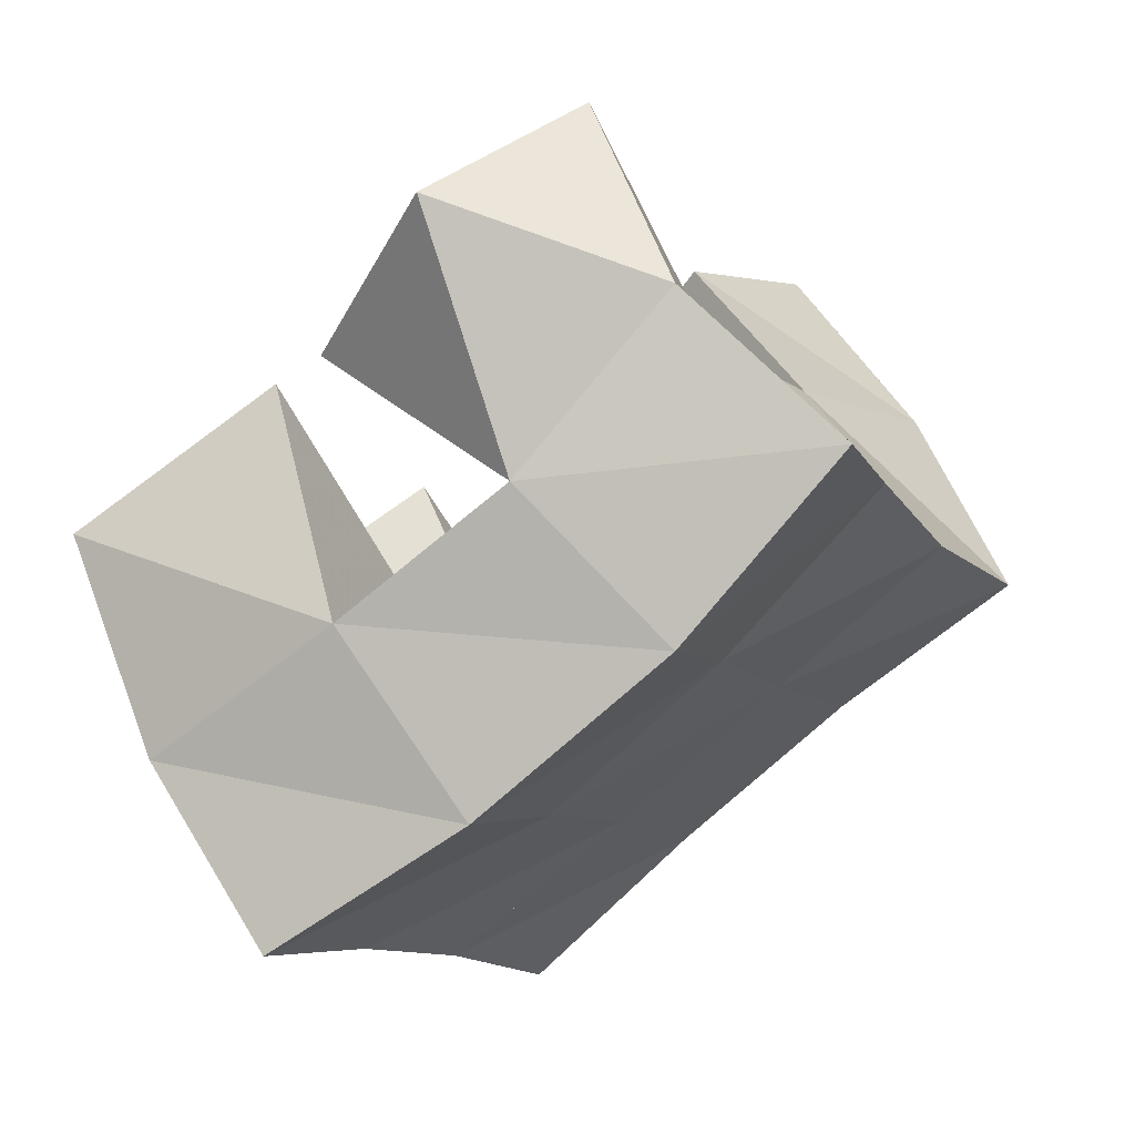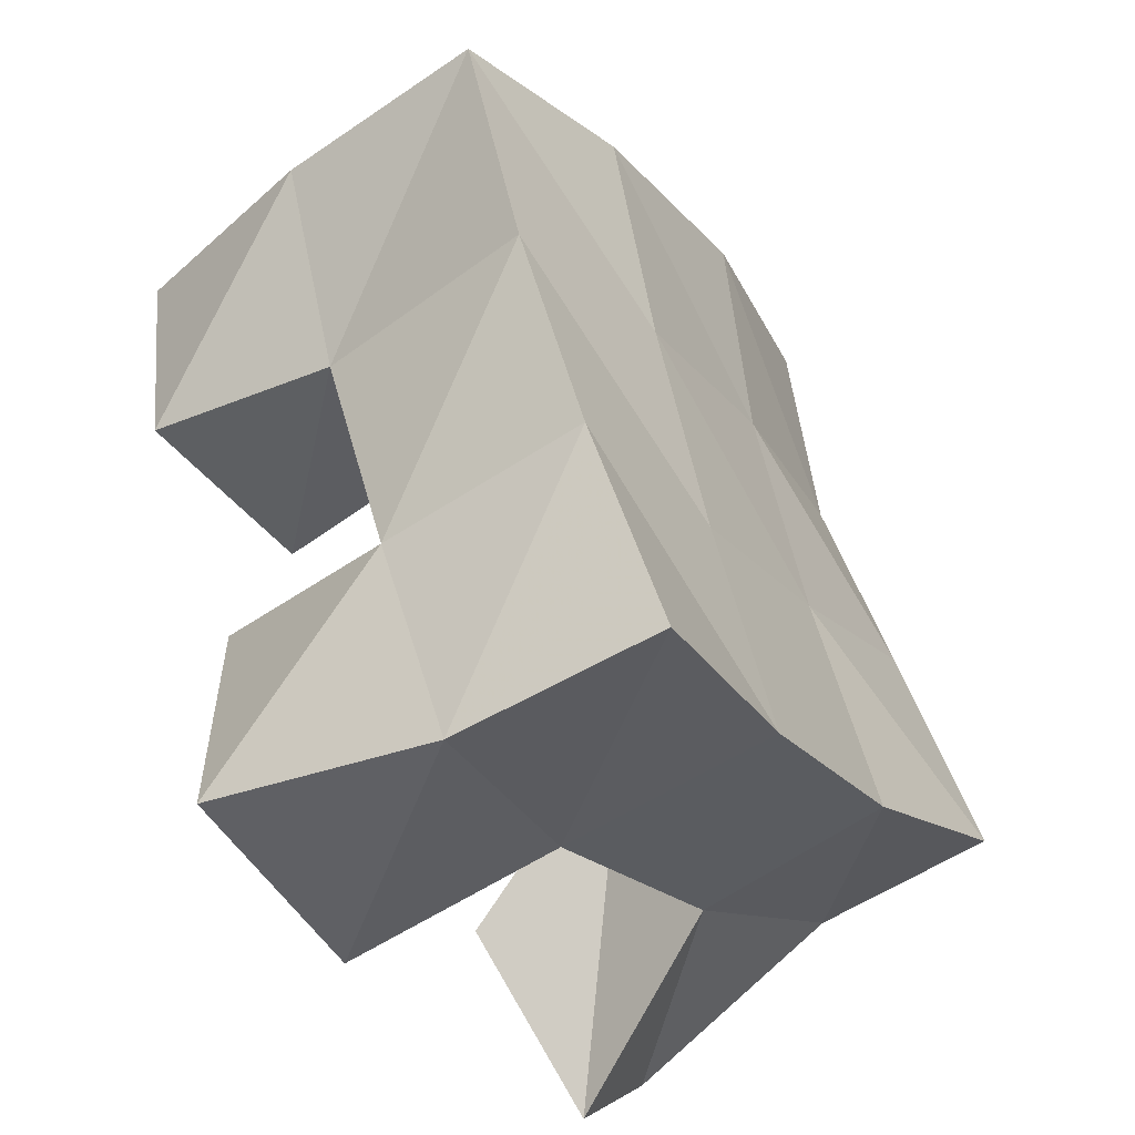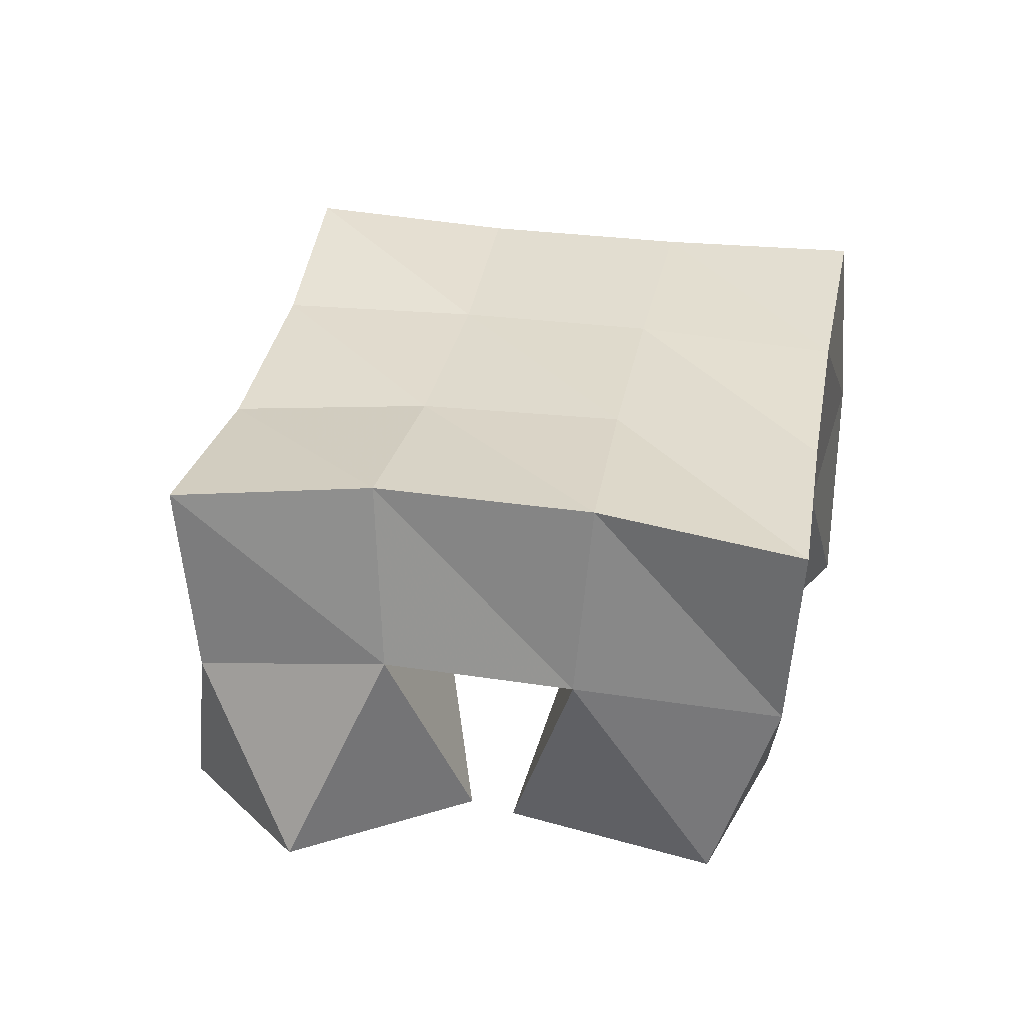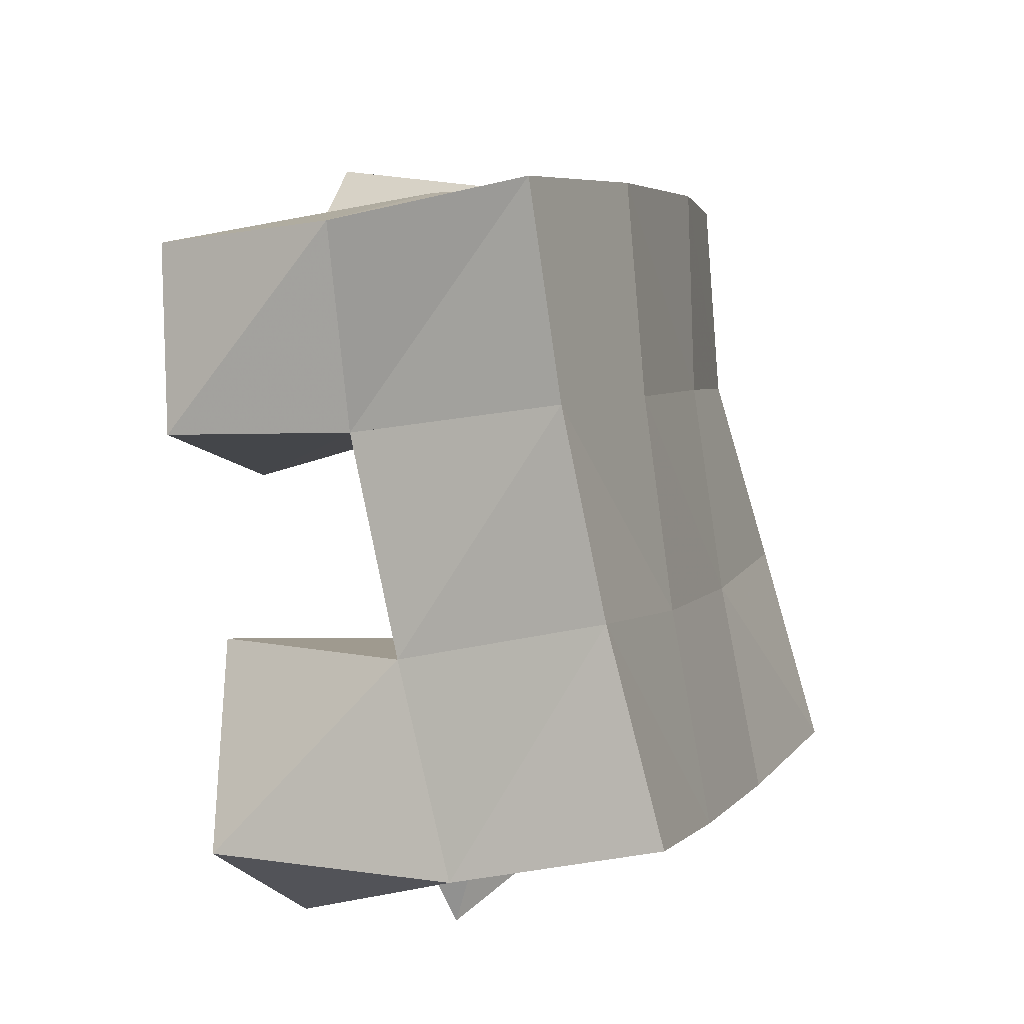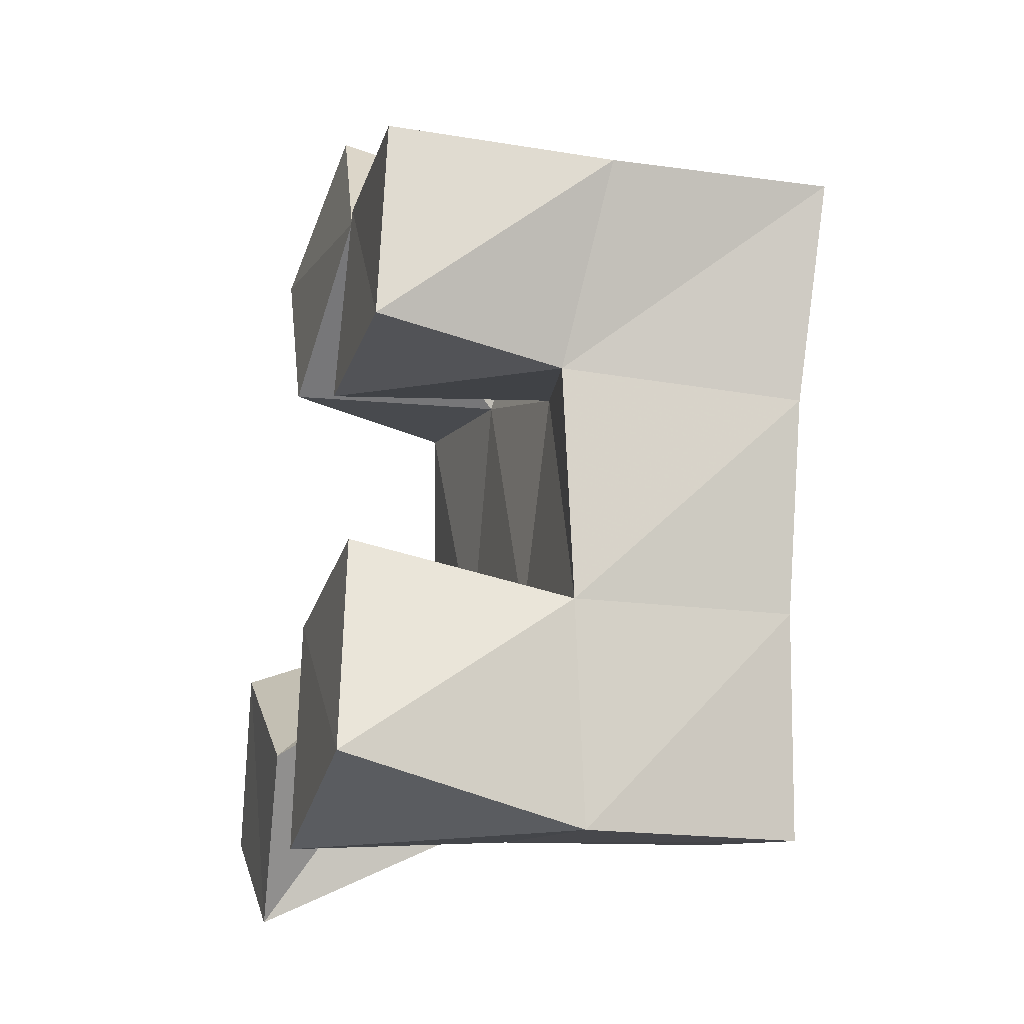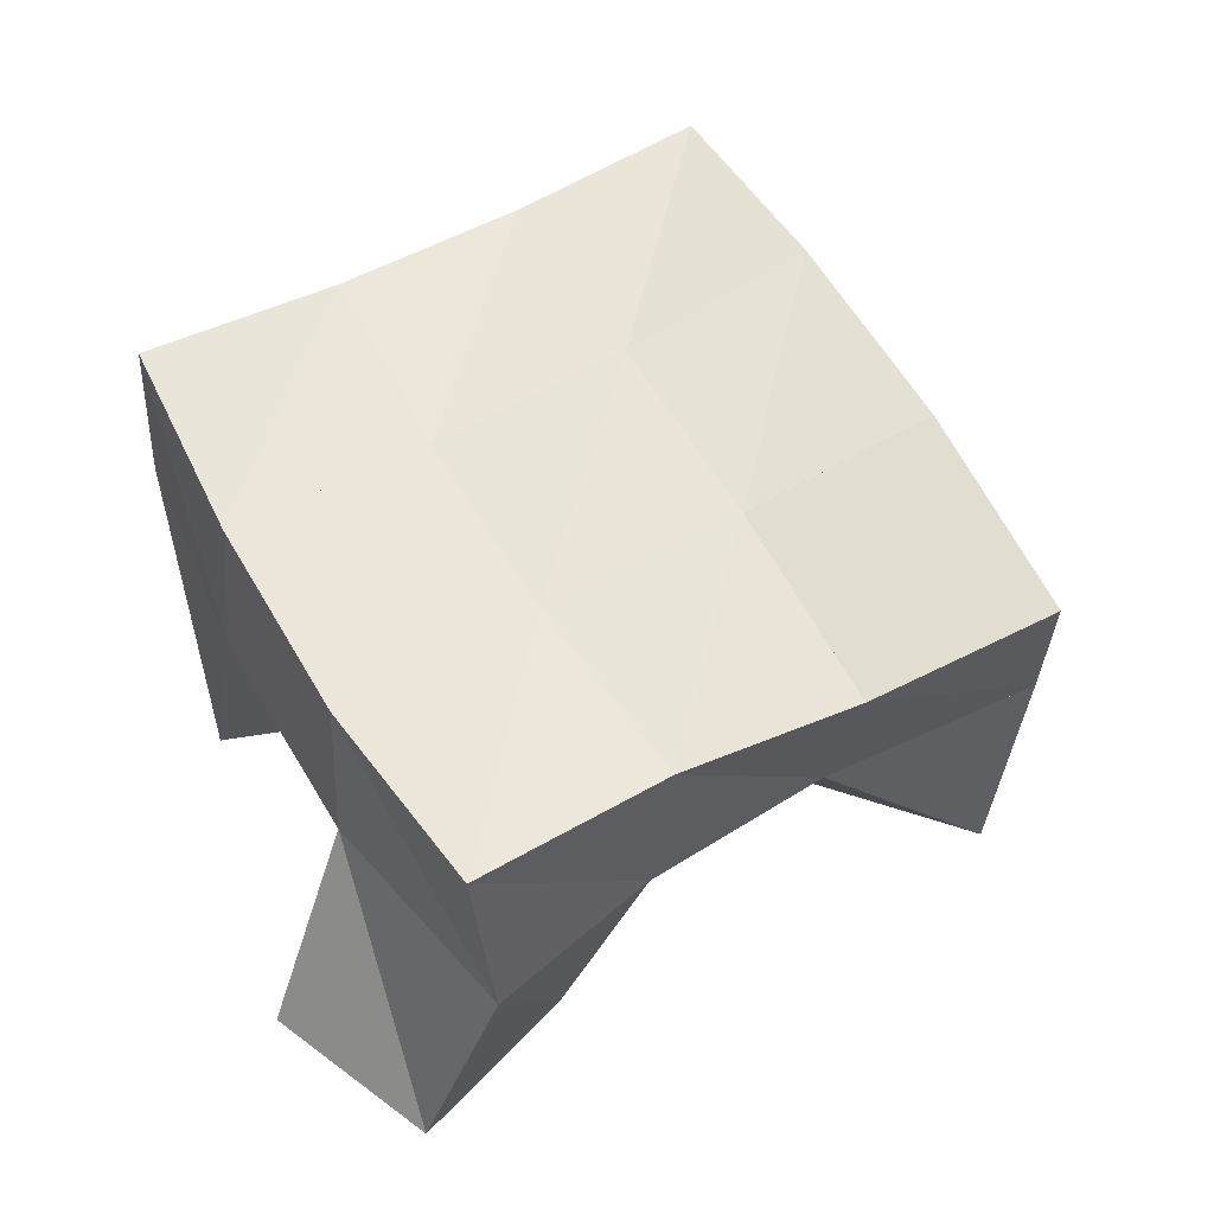
<metadata>
{"format":"obj","ext":"obj","renderer":"f3d","projection":"perspective","resolution":1024,"background":"white","views":[{"elev":67.5,"azim":144.7,"up":"+Z"},{"elev":-51.5,"azim":123.0,"up":"+Z"},{"elev":33.7,"azim":34.9,"up":"+Y"},{"elev":-21.2,"azim":110.9,"up":"+Z"},{"elev":-30.0,"azim":75.2,"up":"+Z"},{"elev":58.6,"azim":-95.9,"up":"+Y"}]}
</metadata>
<code>
v 1.703 0.1042 -0.03092
v 1.71 0.1589 -0.01196
v 1.733 0.107 -0.06345
v 1.758 0.1535 -0.04389
v 1.735 0.1 0.002861
v 1.74 0.149 0.0237
v 1.771 0.1024 -0.0339
v 1.782 0.149 -0.000948
v 1.844 0.1 0.02597
v 1.846 0.1519 0.03204
v 1.892 0.1 0.01753
v 1.887 0.1432 0.01356
v 1.849 0.1018 0.07688
v 1.869 0.1551 0.08069
v 1.9 0.1 0.06272
v 1.913 0.1482 0.05301
v 1.79 0.1 0.05902
v 1.765 0.1422 0.06676
v 1.838 0.1036 0.08088
v 1.808 0.1473 0.05228
v 1.767 0.1 0.1089
v 1.781 0.1481 0.1183
v 1.813 0.1057 0.1256
v 1.828 0.1582 0.1024
v 1.812 0.1 -0.07532
v 1.81 0.1506 -0.06723
v 1.862 0.1006 -0.07278
v 1.857 0.1559 -0.08275
v 1.816 0.1 -0.02107
v 1.827 0.1504 -0.01668
v 1.862 0.1015 -0.02193
v 1.873 0.1495 -0.03587
v 1.717 0.2045 -0.01601
v 1.761 0.2002 -0.04126
v 1.74 0.1987 0.0282
v 1.783 0.1984 0.00421
v 1.756 0.1918 0.0711
v 1.802 0.1984 0.05051
v 1.773 0.1947 0.1156
v 1.82 0.2036 0.09514
v 1.808 0.2006 -0.06208
v 1.827 0.1989 -0.01593
v 1.848 0.1997 0.02962
v 1.87 0.2035 0.07357
v 1.855 0.2042 -0.07935
v 1.875 0.1985 -0.03408
v 1.895 0.1959 0.008992
v 1.916 0.1966 0.05281
f 1 2 4
f 3 1 4
f 2 6 8
f 4 2 8
f 6 5 7
f 8 6 7
f 5 1 3
f 7 5 3
f 8 7 3
f 4 8 3
f 2 1 5
f 6 2 5
f 9 10 12
f 11 9 12
f 10 14 16
f 12 10 16
f 14 13 15
f 16 14 15
f 13 9 11
f 15 13 11
f 16 15 11
f 12 16 11
f 10 9 13
f 14 10 13
f 17 18 20
f 19 17 20
f 18 22 24
f 20 18 24
f 22 21 23
f 24 22 23
f 21 17 19
f 23 21 19
f 24 23 19
f 20 24 19
f 18 17 21
f 22 18 21
f 25 26 28
f 27 25 28
f 26 30 32
f 28 26 32
f 30 29 31
f 32 30 31
f 29 25 27
f 31 29 27
f 32 31 27
f 28 32 27
f 26 25 29
f 30 26 29
f 2 33 34
f 4 2 34
f 33 35 36
f 34 33 36
f 35 6 8
f 36 35 8
f 6 2 4
f 8 6 4
f 36 8 4
f 34 36 4
f 33 2 6
f 35 33 6
f 6 35 36
f 8 6 36
f 35 37 38
f 36 35 38
f 37 18 20
f 38 37 20
f 18 6 8
f 20 18 8
f 38 20 8
f 36 38 8
f 35 6 18
f 37 35 18
f 18 37 38
f 20 18 38
f 37 39 40
f 38 37 40
f 39 22 24
f 40 39 24
f 22 18 20
f 24 22 20
f 40 24 20
f 38 40 20
f 37 18 22
f 39 37 22
f 4 34 41
f 26 4 41
f 34 36 42
f 41 34 42
f 36 8 30
f 42 36 30
f 8 4 26
f 30 8 26
f 42 30 26
f 41 42 26
f 34 4 8
f 36 34 8
f 8 36 42
f 30 8 42
f 36 38 43
f 42 36 43
f 38 20 10
f 43 38 10
f 20 8 30
f 10 20 30
f 43 10 30
f 42 43 30
f 36 8 20
f 38 36 20
f 20 38 43
f 10 20 43
f 38 40 44
f 43 38 44
f 40 24 14
f 44 40 14
f 24 20 10
f 14 24 10
f 44 14 10
f 43 44 10
f 38 20 24
f 40 38 24
f 26 41 45
f 28 26 45
f 41 42 46
f 45 41 46
f 42 30 32
f 46 42 32
f 30 26 28
f 32 30 28
f 46 32 28
f 45 46 28
f 41 26 30
f 42 41 30
f 30 42 46
f 32 30 46
f 42 43 47
f 46 42 47
f 43 10 12
f 47 43 12
f 10 30 32
f 12 10 32
f 47 12 32
f 46 47 32
f 42 30 10
f 43 42 10
f 10 43 47
f 12 10 47
f 43 44 48
f 47 43 48
f 44 14 16
f 48 44 16
f 14 10 12
f 16 14 12
f 48 16 12
f 47 48 12
f 43 10 14
f 44 43 14

</code>
